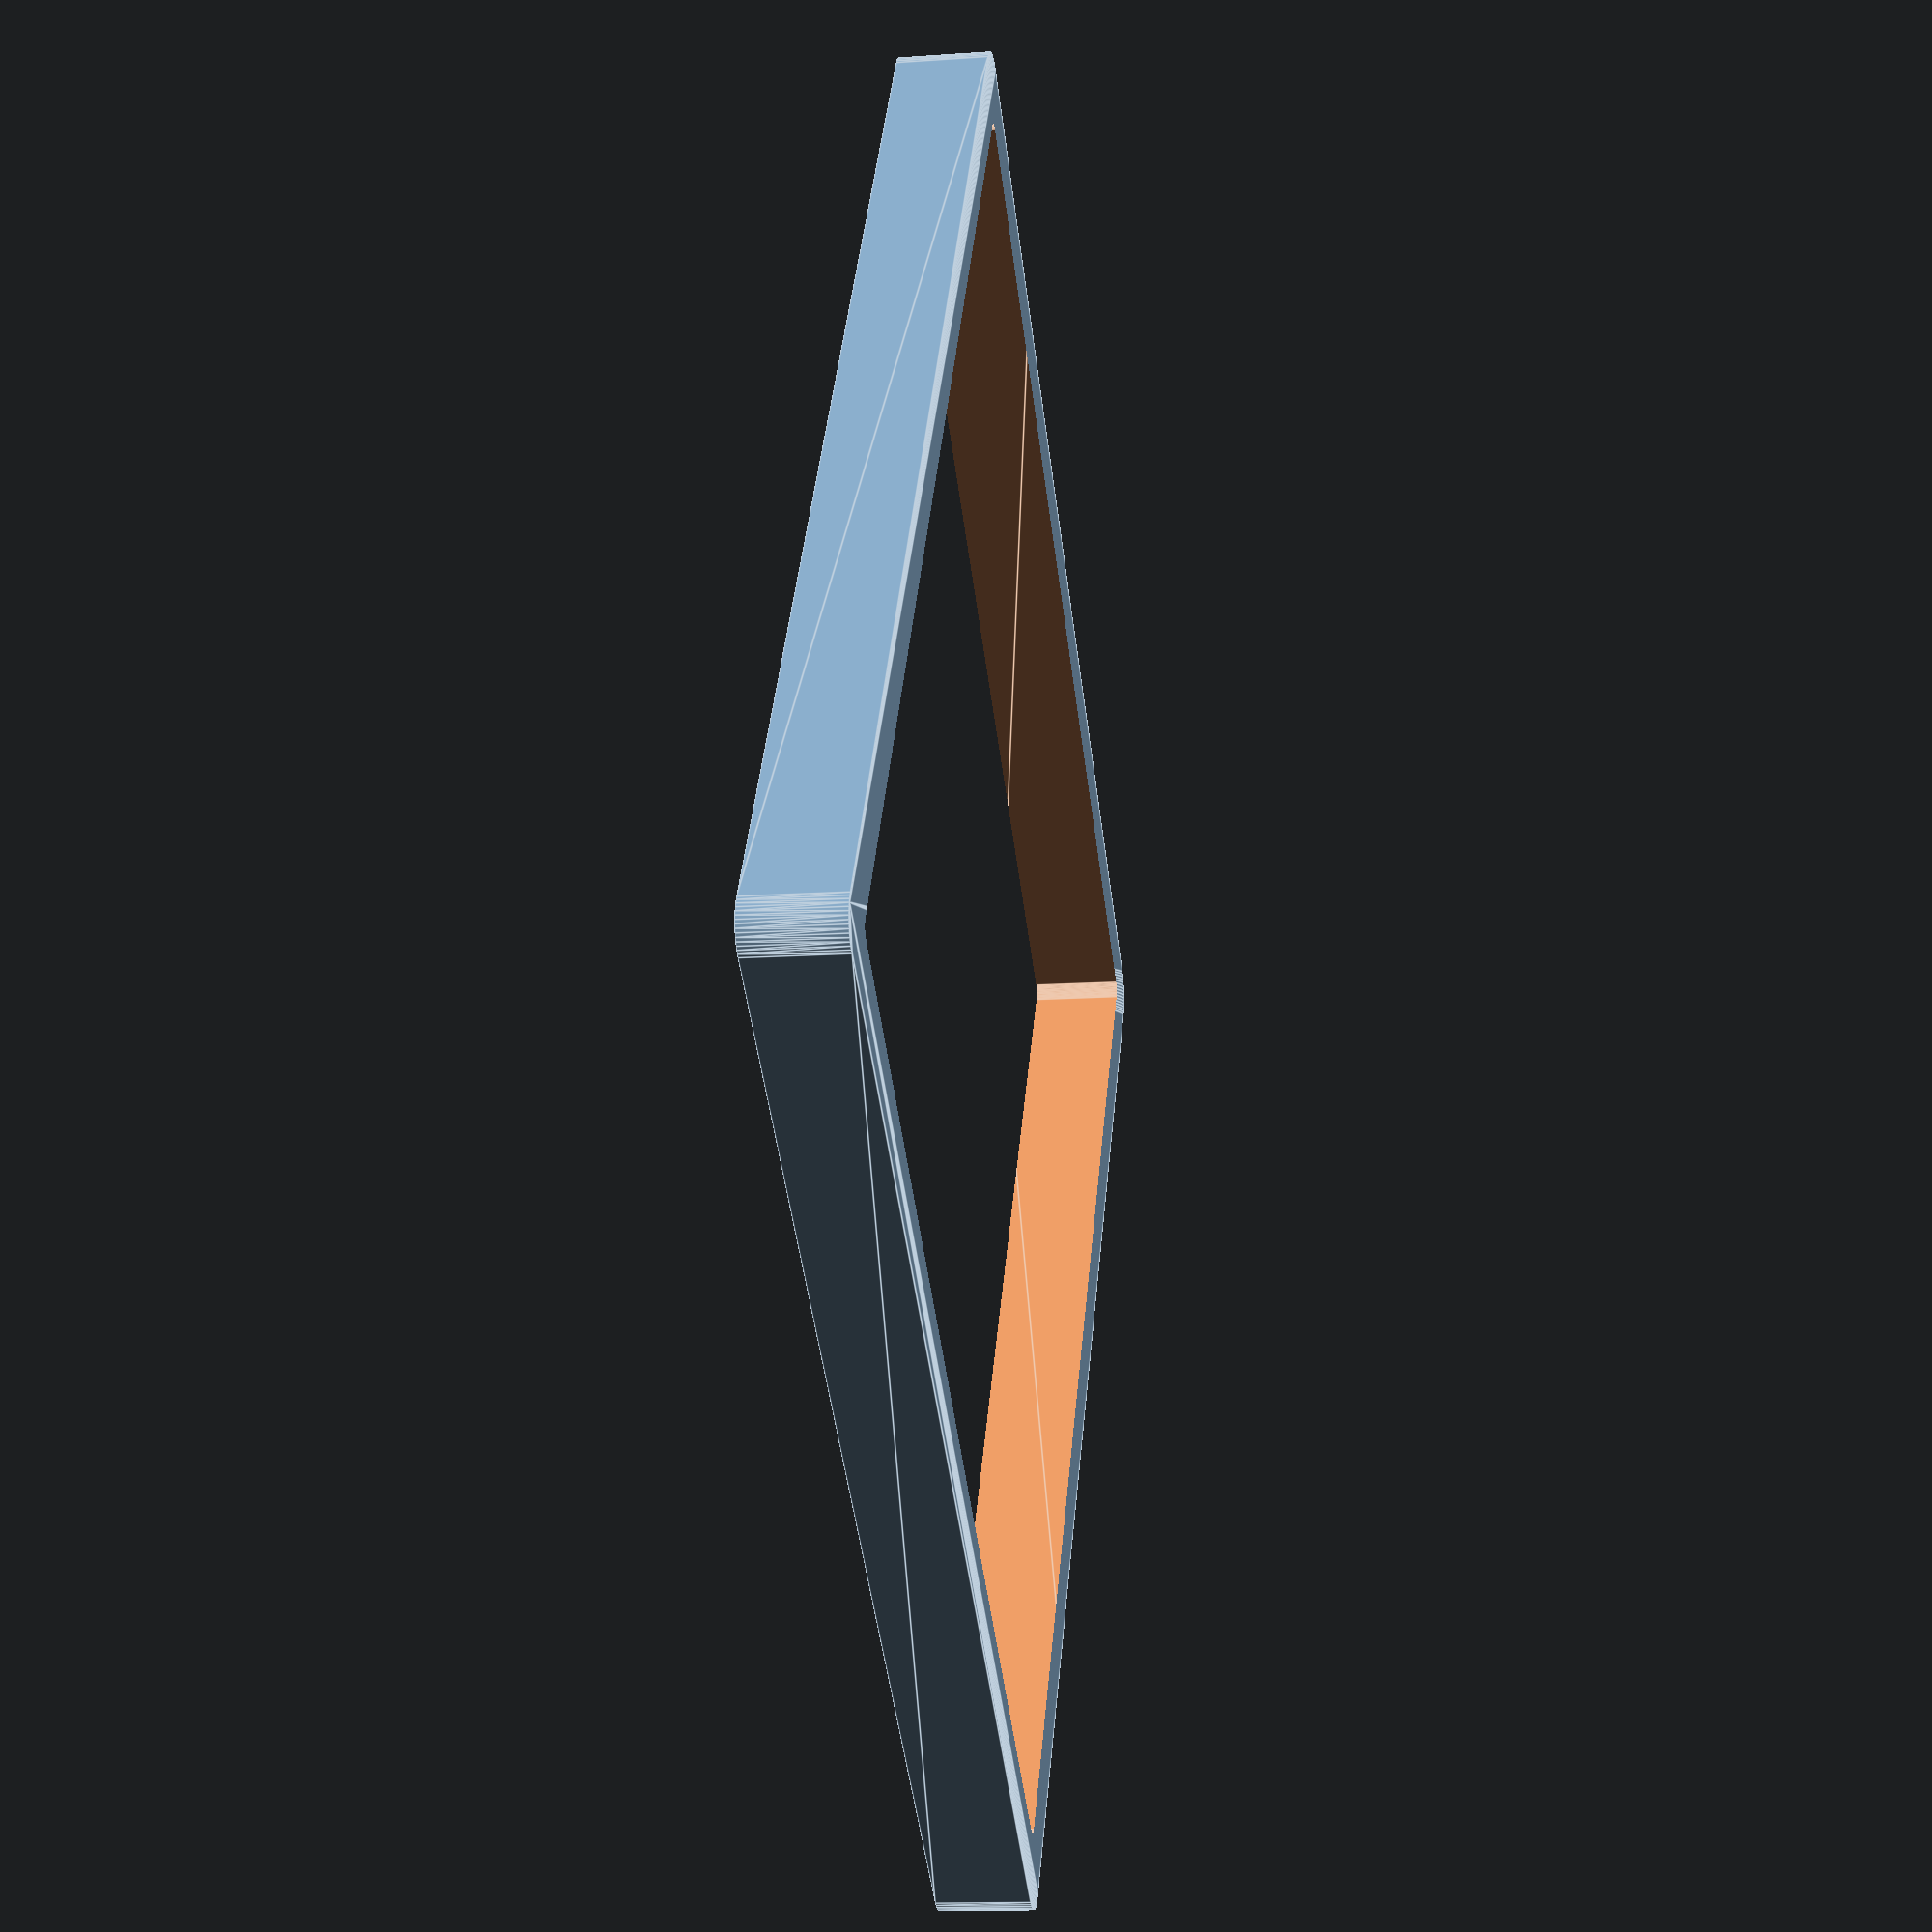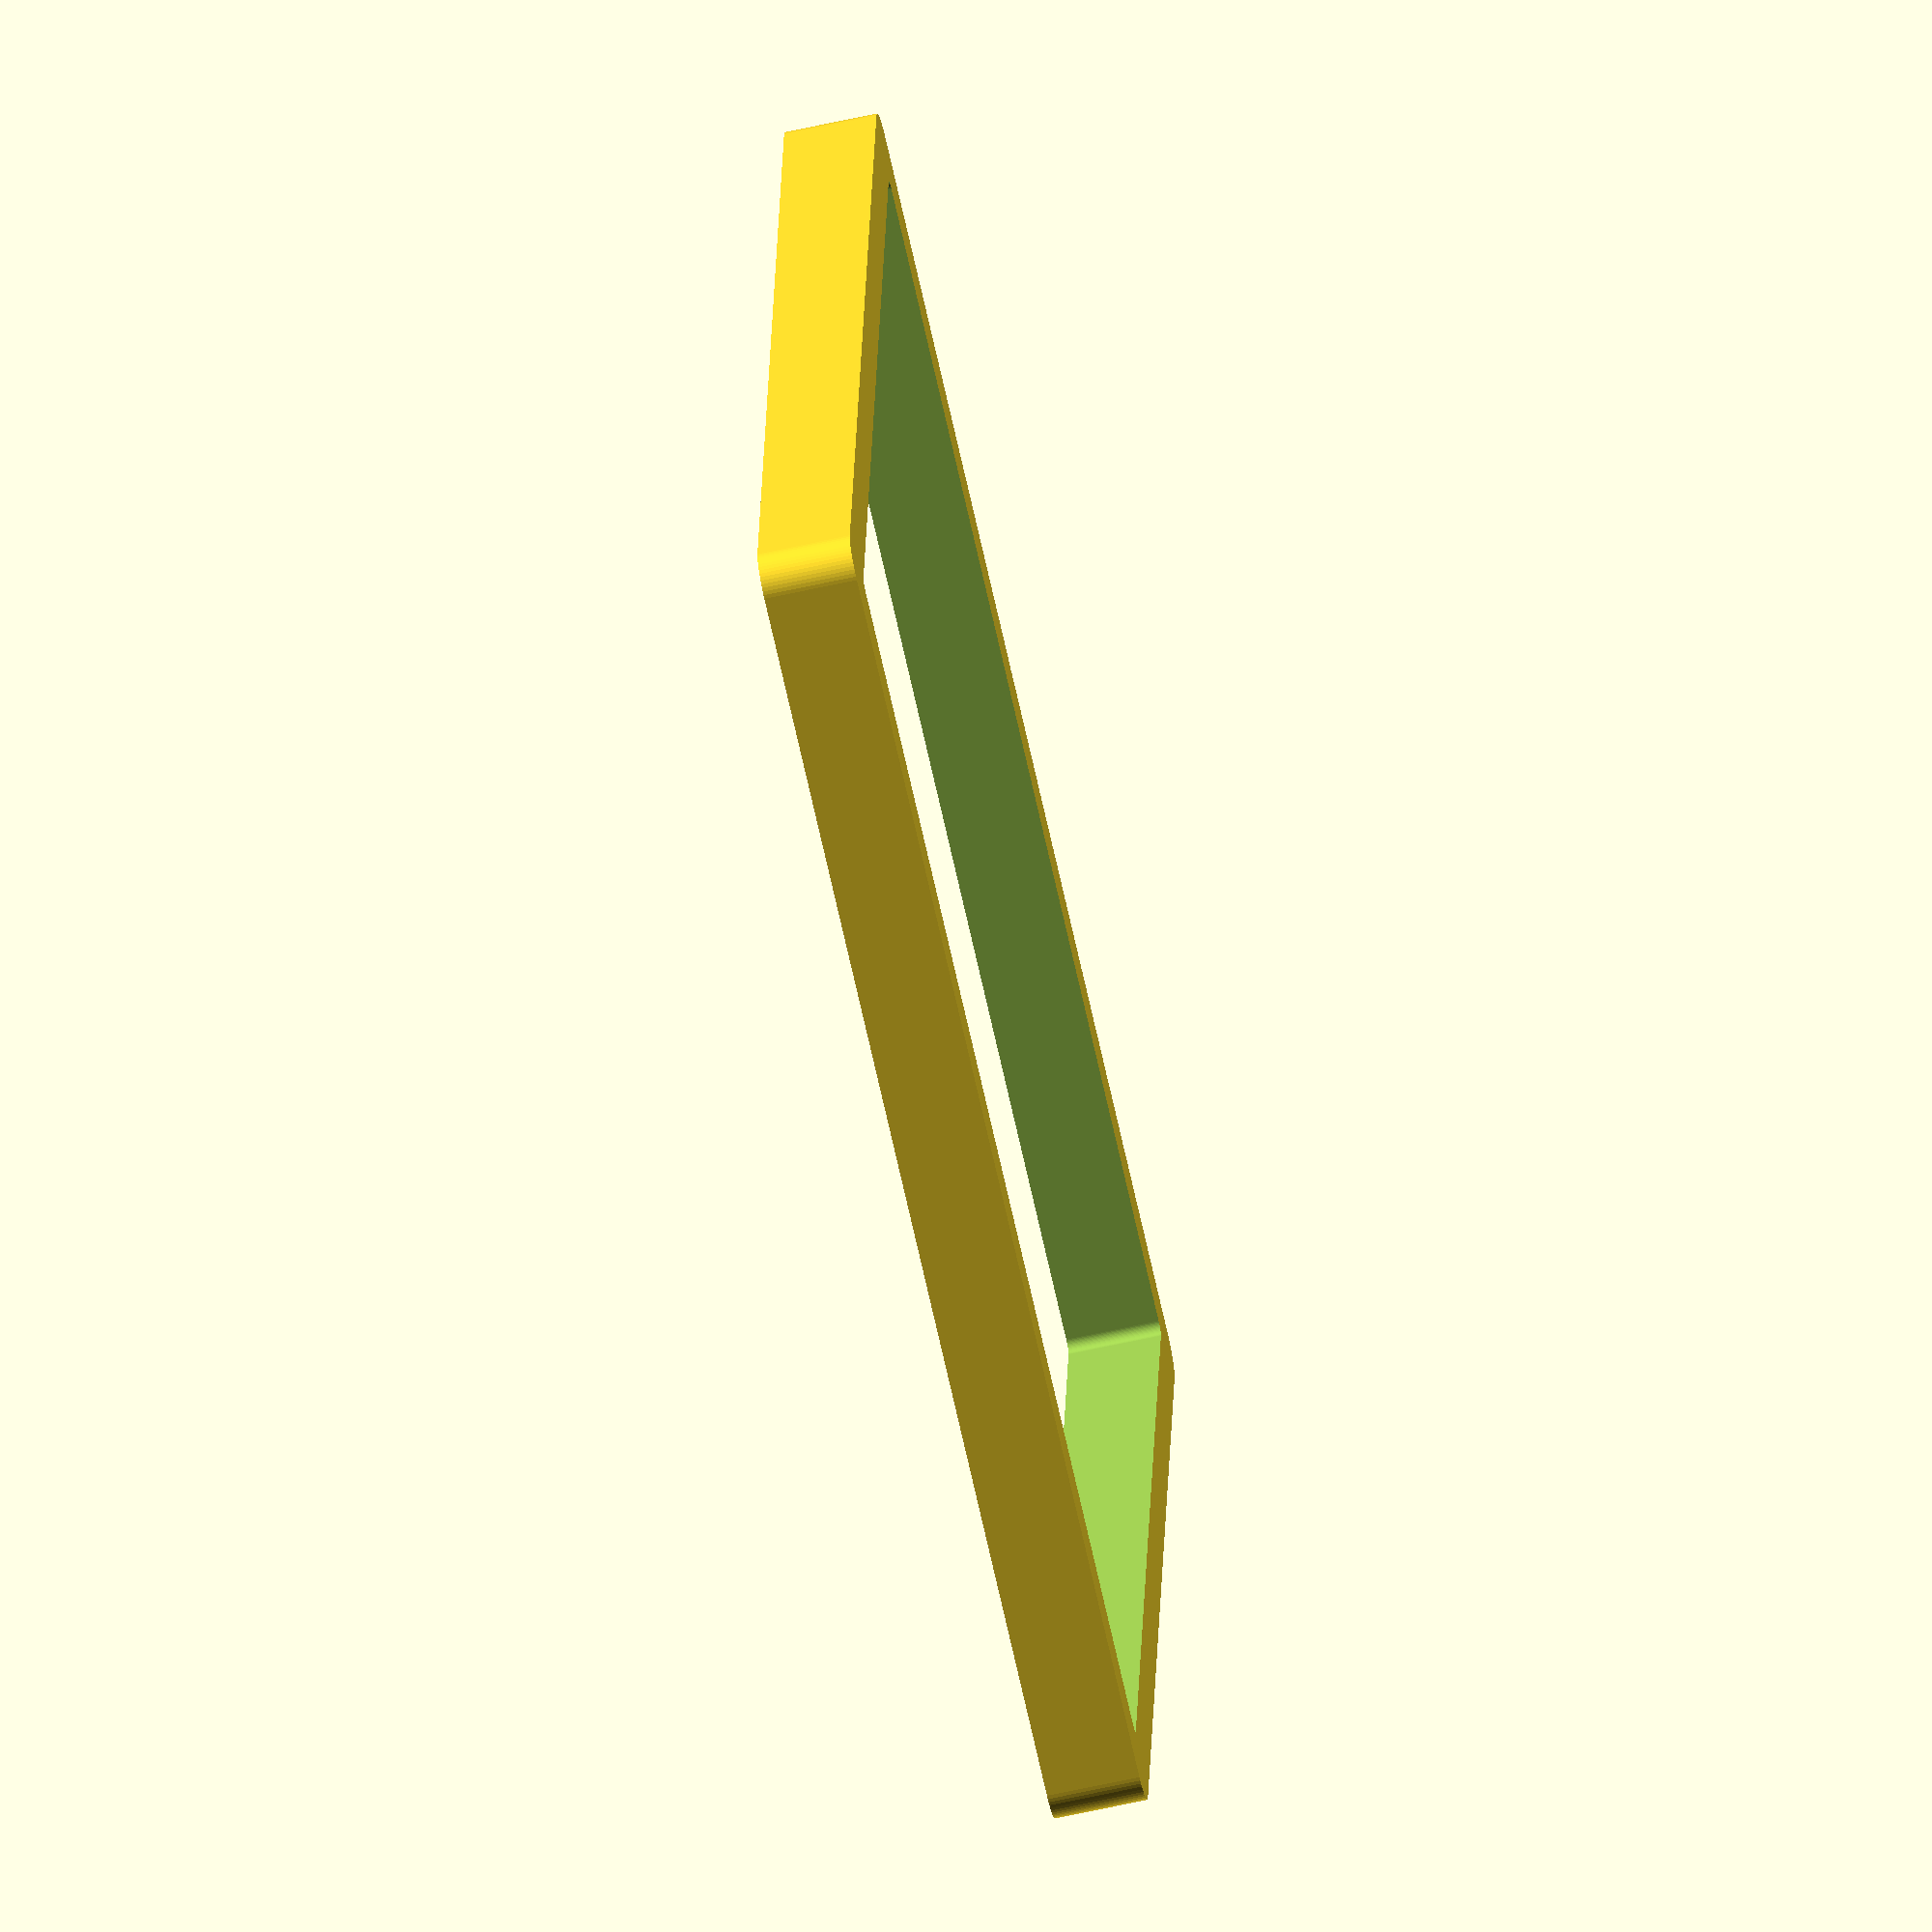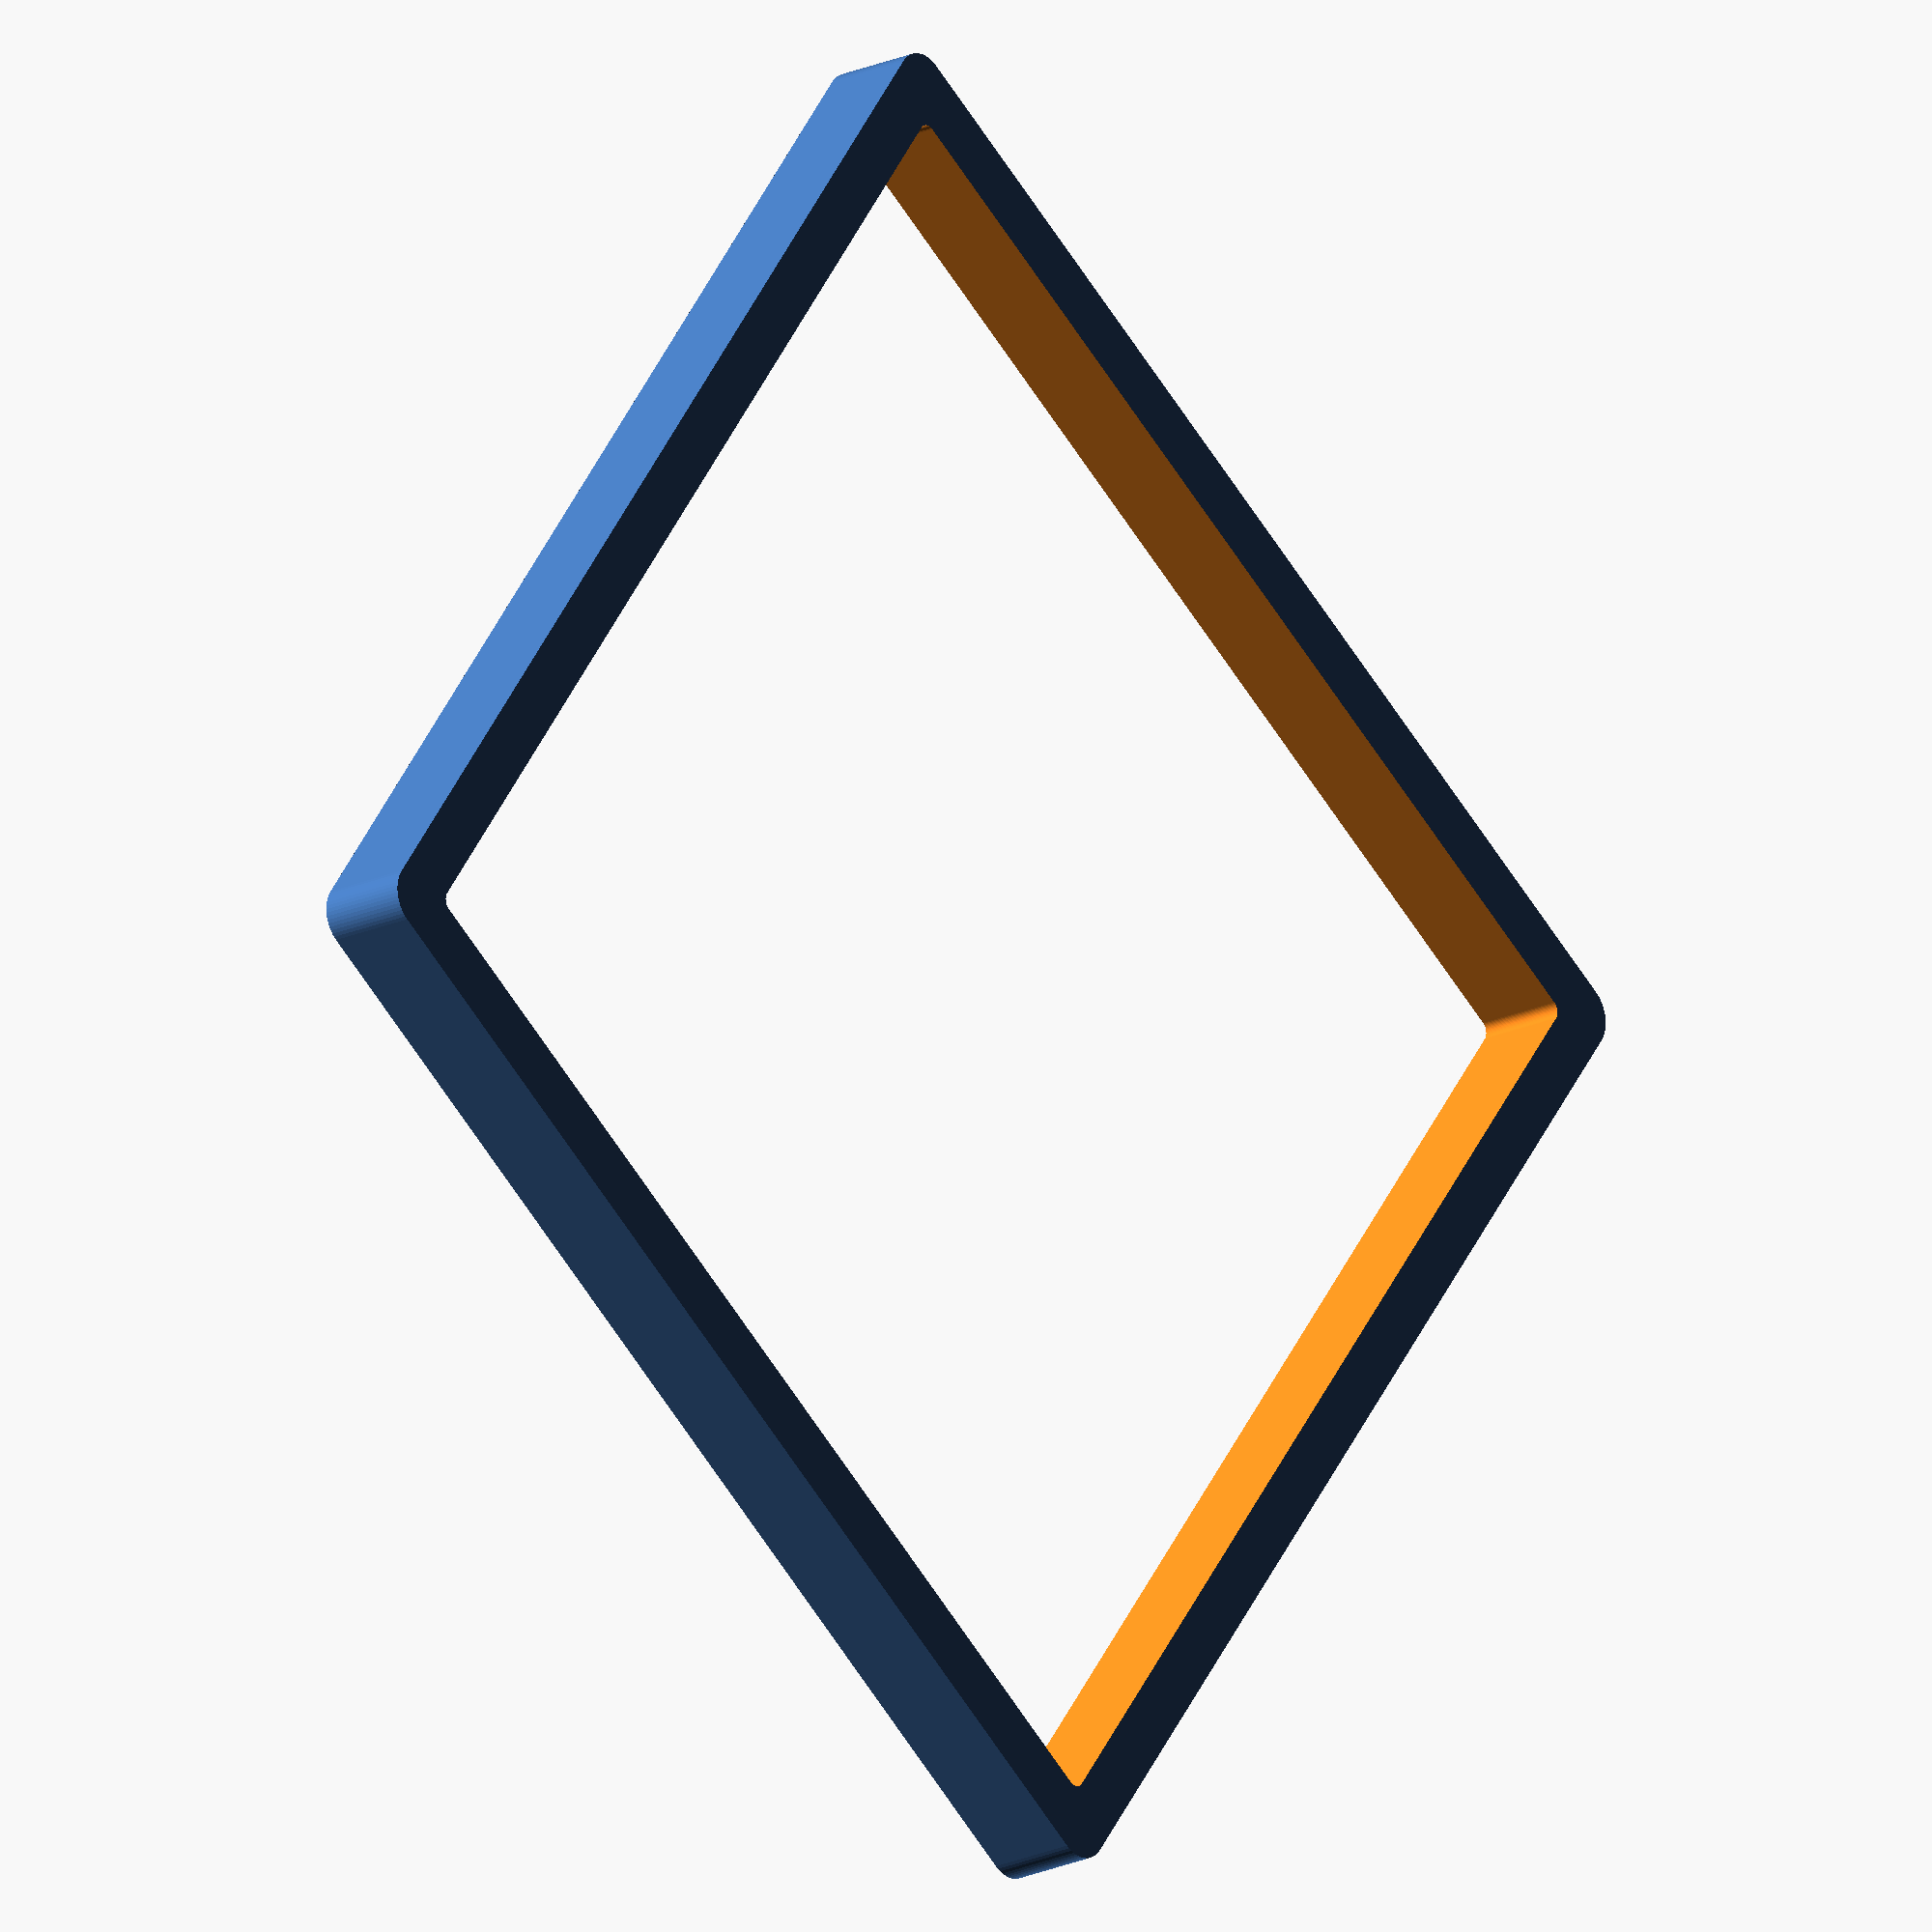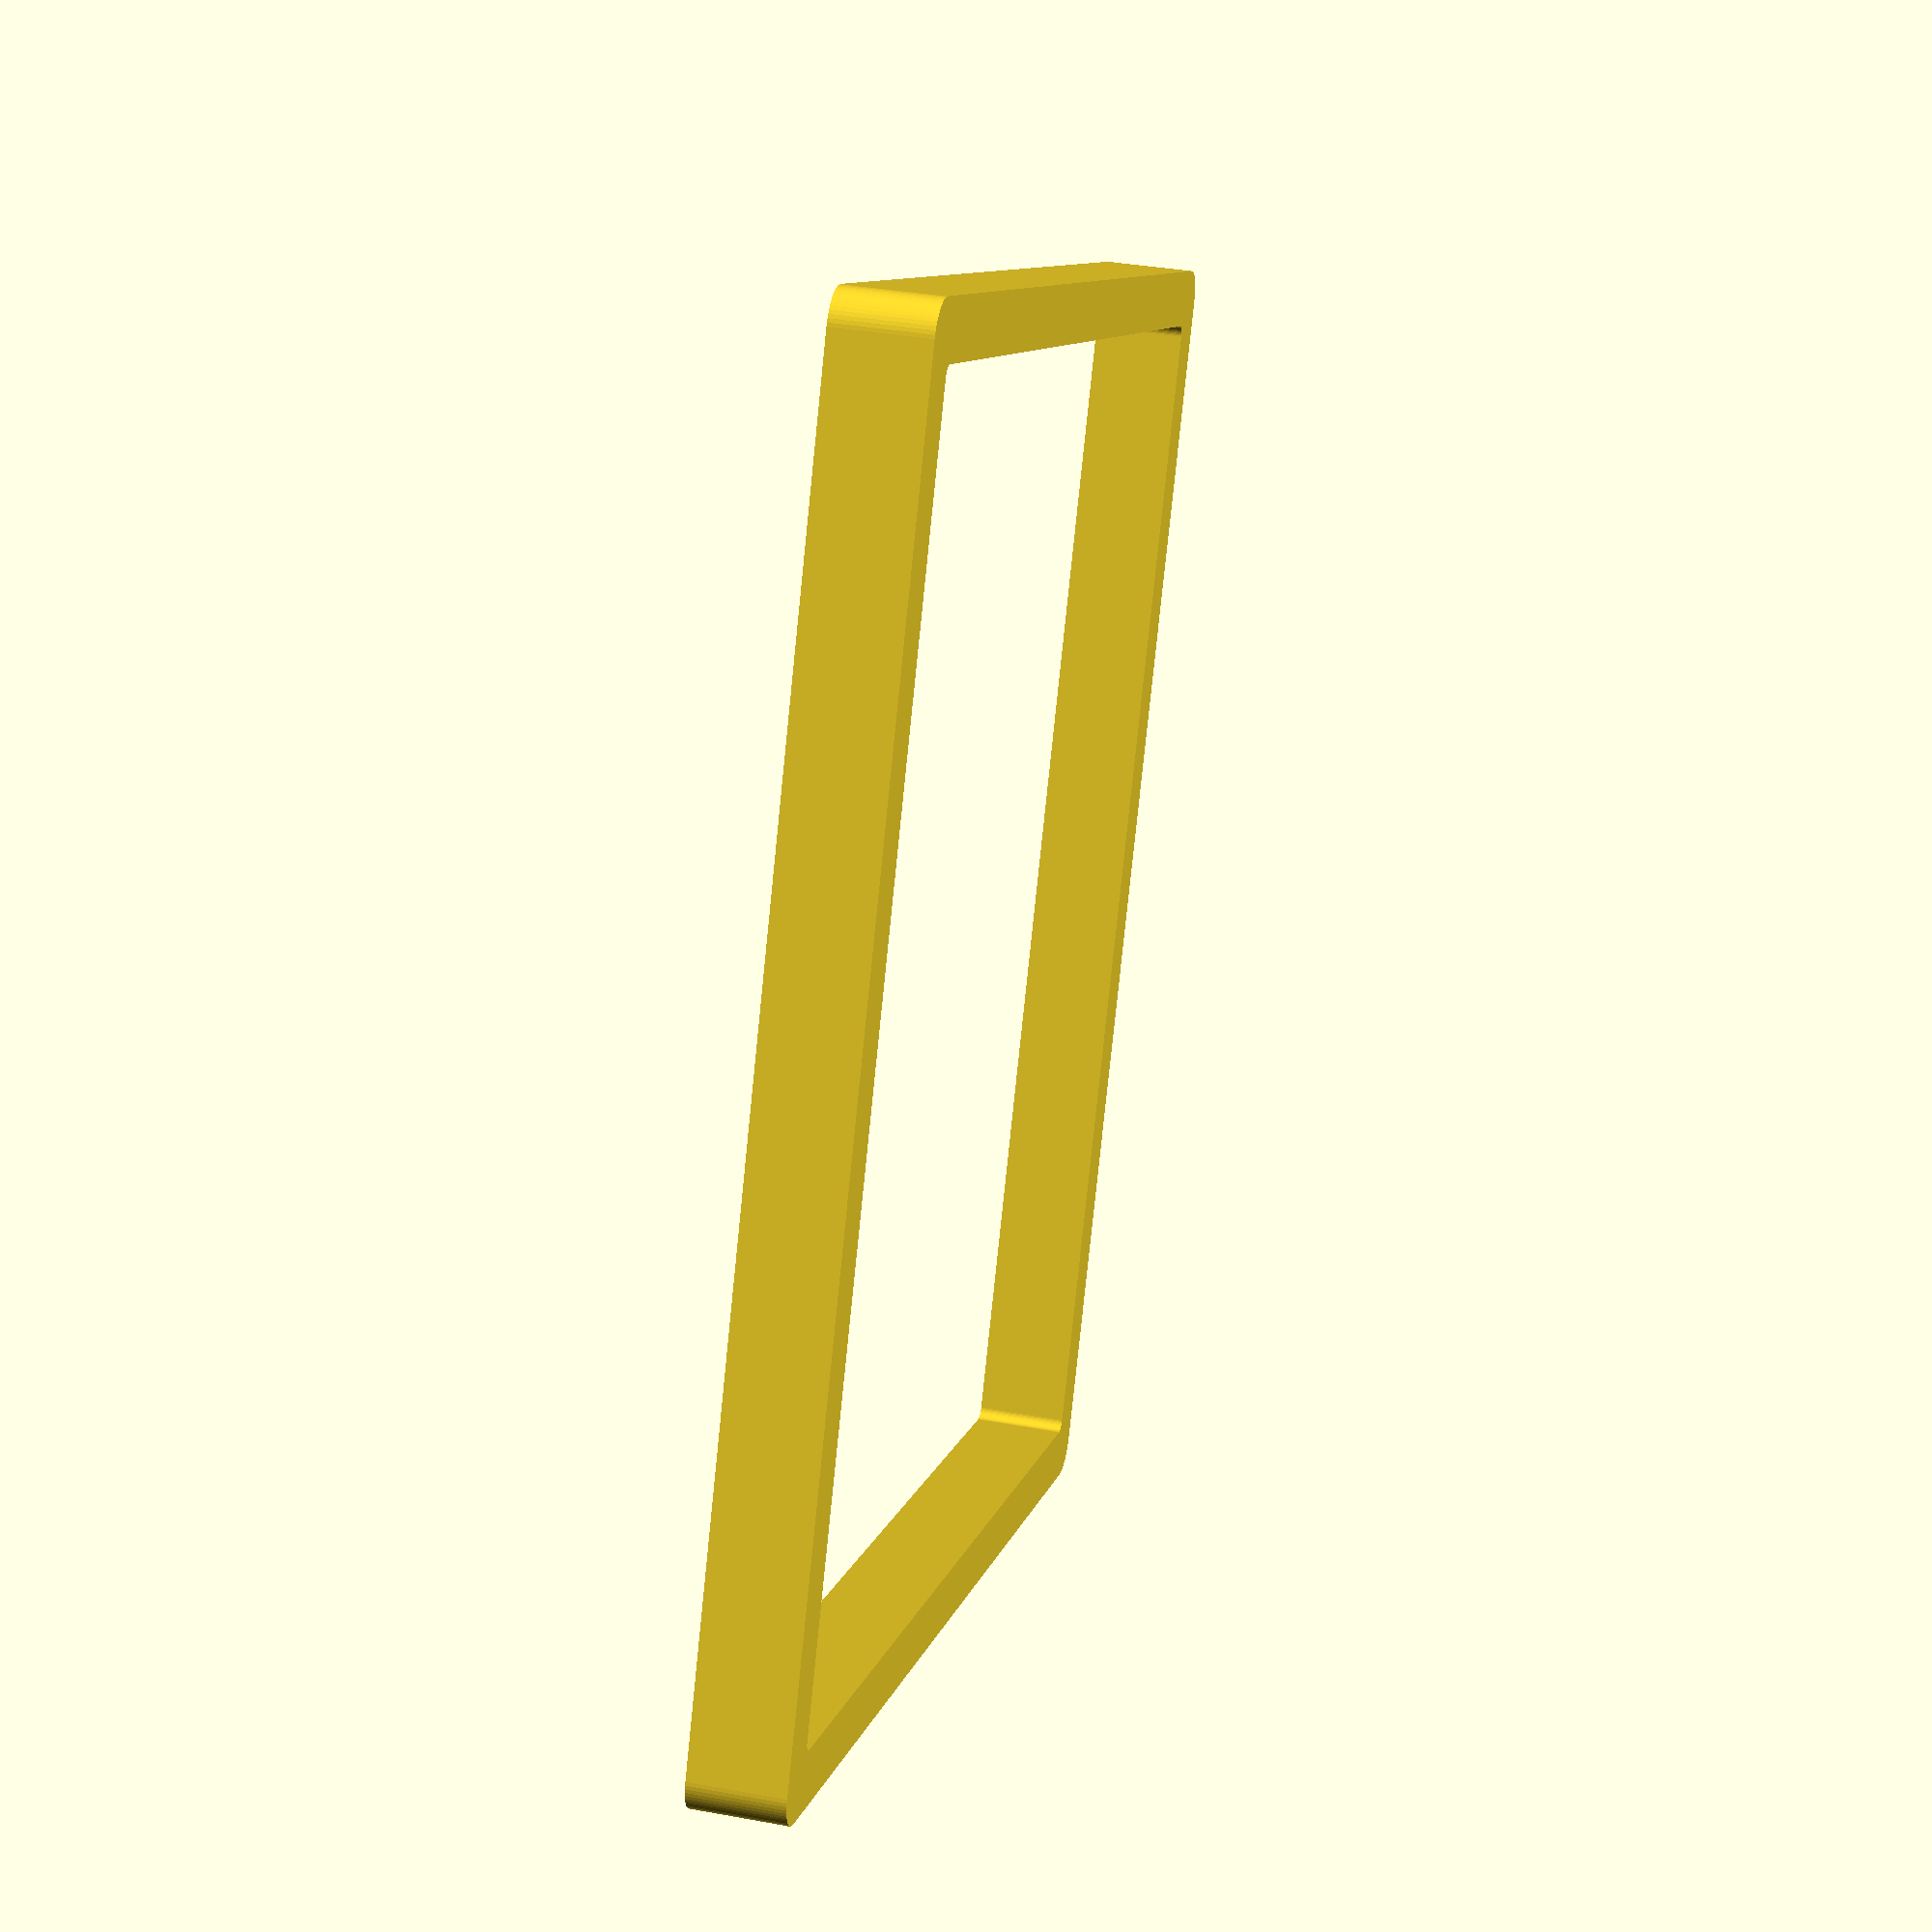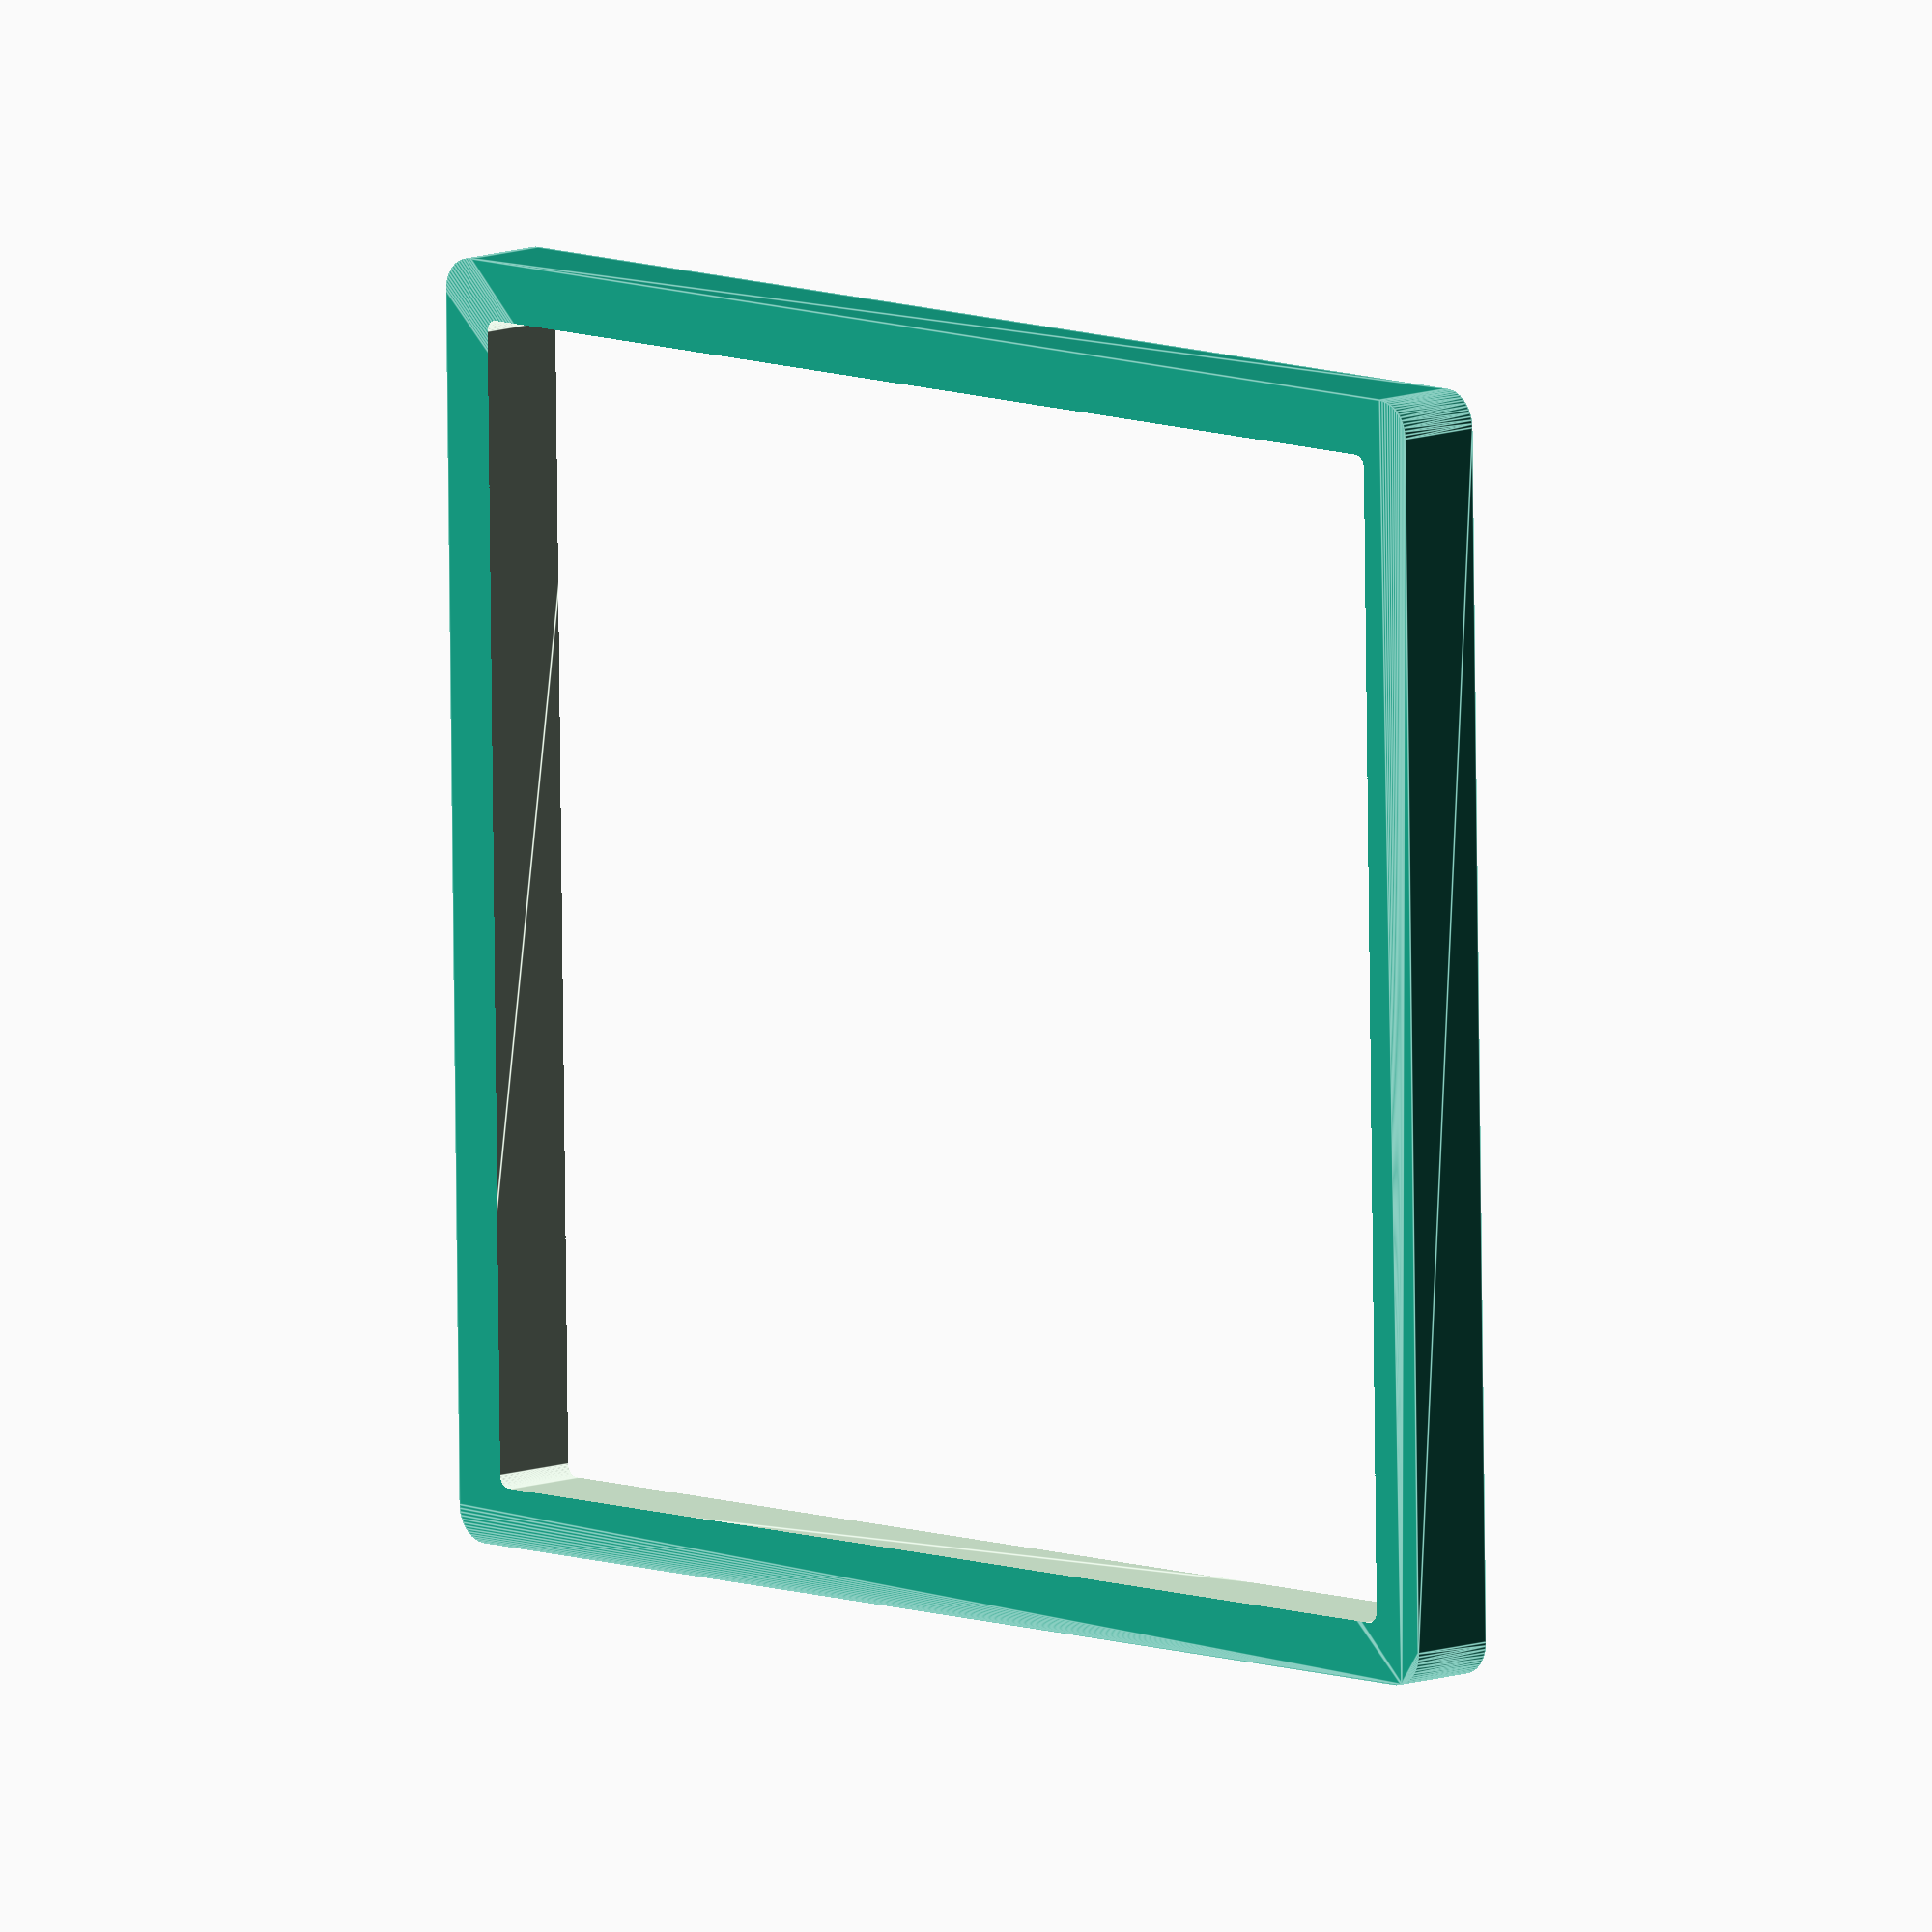
<openscad>
COMPARTMENTS=1;
ORING_ONLY=2;

version1=ORING_ONLY;

$fn=60;
union() {
    difference() {
        minkowski() {
            cube([55-3,58-3,2.],true);
            cylinder(d=3,h=2.,center=true);
        }
        minkowski() {
            cube([50-1,53-1,5.1],true);
            cylinder(d=1,h=2.5,center=true);
        }
        
    }
    if(version1==COMPARTMENTS) {
        difference() {
            union() {
                translate([0,0,0.4]) minkowski() {
                    cube([24.2-5,26-5,3.2/2.],true);
                    cylinder(d=5,h=3.2/2.,center=true);
                }
                translate([0,0,1-0.5]) cube([55,2.5,3],true);
                translate([0,0,1-0.5]) cube([2.5,55,3],true);
            }
            
            
            translate([0,0,-2-0.5-0.3]) cube([25.2,25.2,2],true);
            for (i=[1 : 4]) {
                for(j=[1:4]) {
                    translate([-25/2+4+(25-2)/4*(i-1),
                        -25/2+4+(25-2)/4*(j-1),0]) cylinder(d=5.,h=10,center=true);
                }   
            }
            
        }
    }
}

</openscad>
<views>
elev=13.6 azim=324.8 roll=98.9 proj=p view=edges
elev=64.5 azim=264.3 roll=102.6 proj=o view=solid
elev=19.3 azim=144.3 roll=131.3 proj=o view=wireframe
elev=144.6 azim=205.6 roll=256.3 proj=p view=wireframe
elev=170.0 azim=270.9 roll=314.3 proj=o view=edges
</views>
